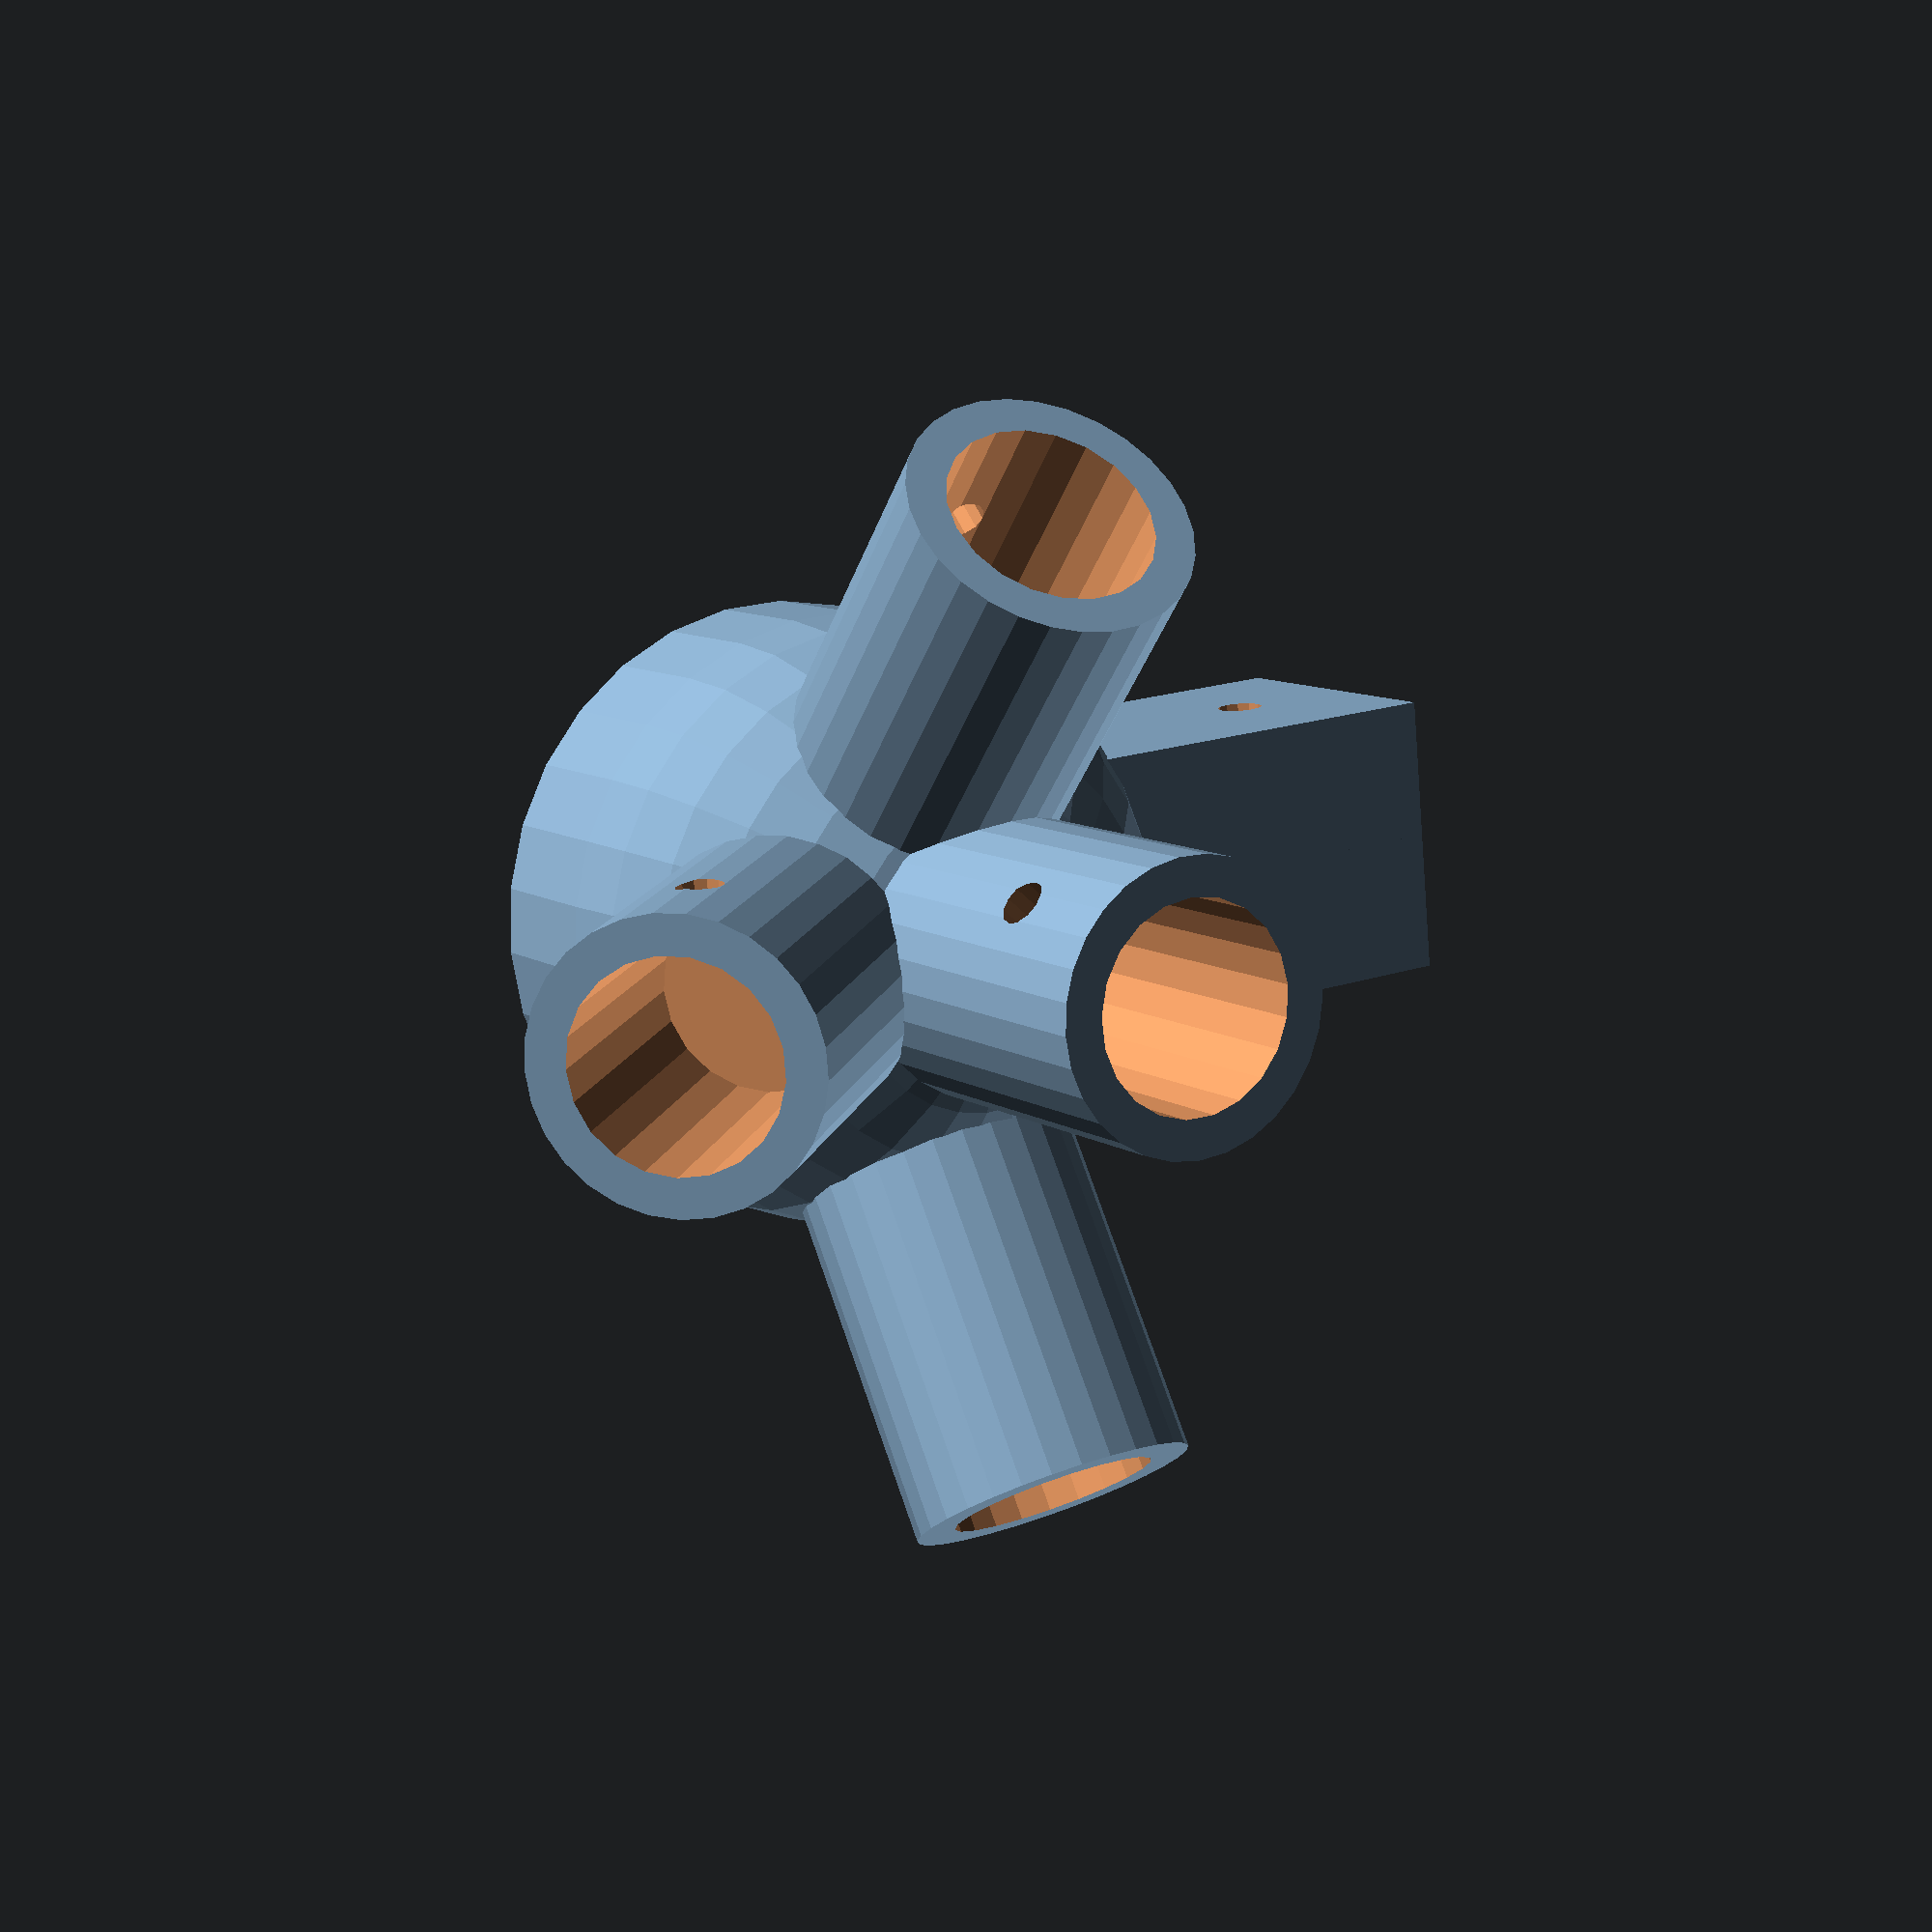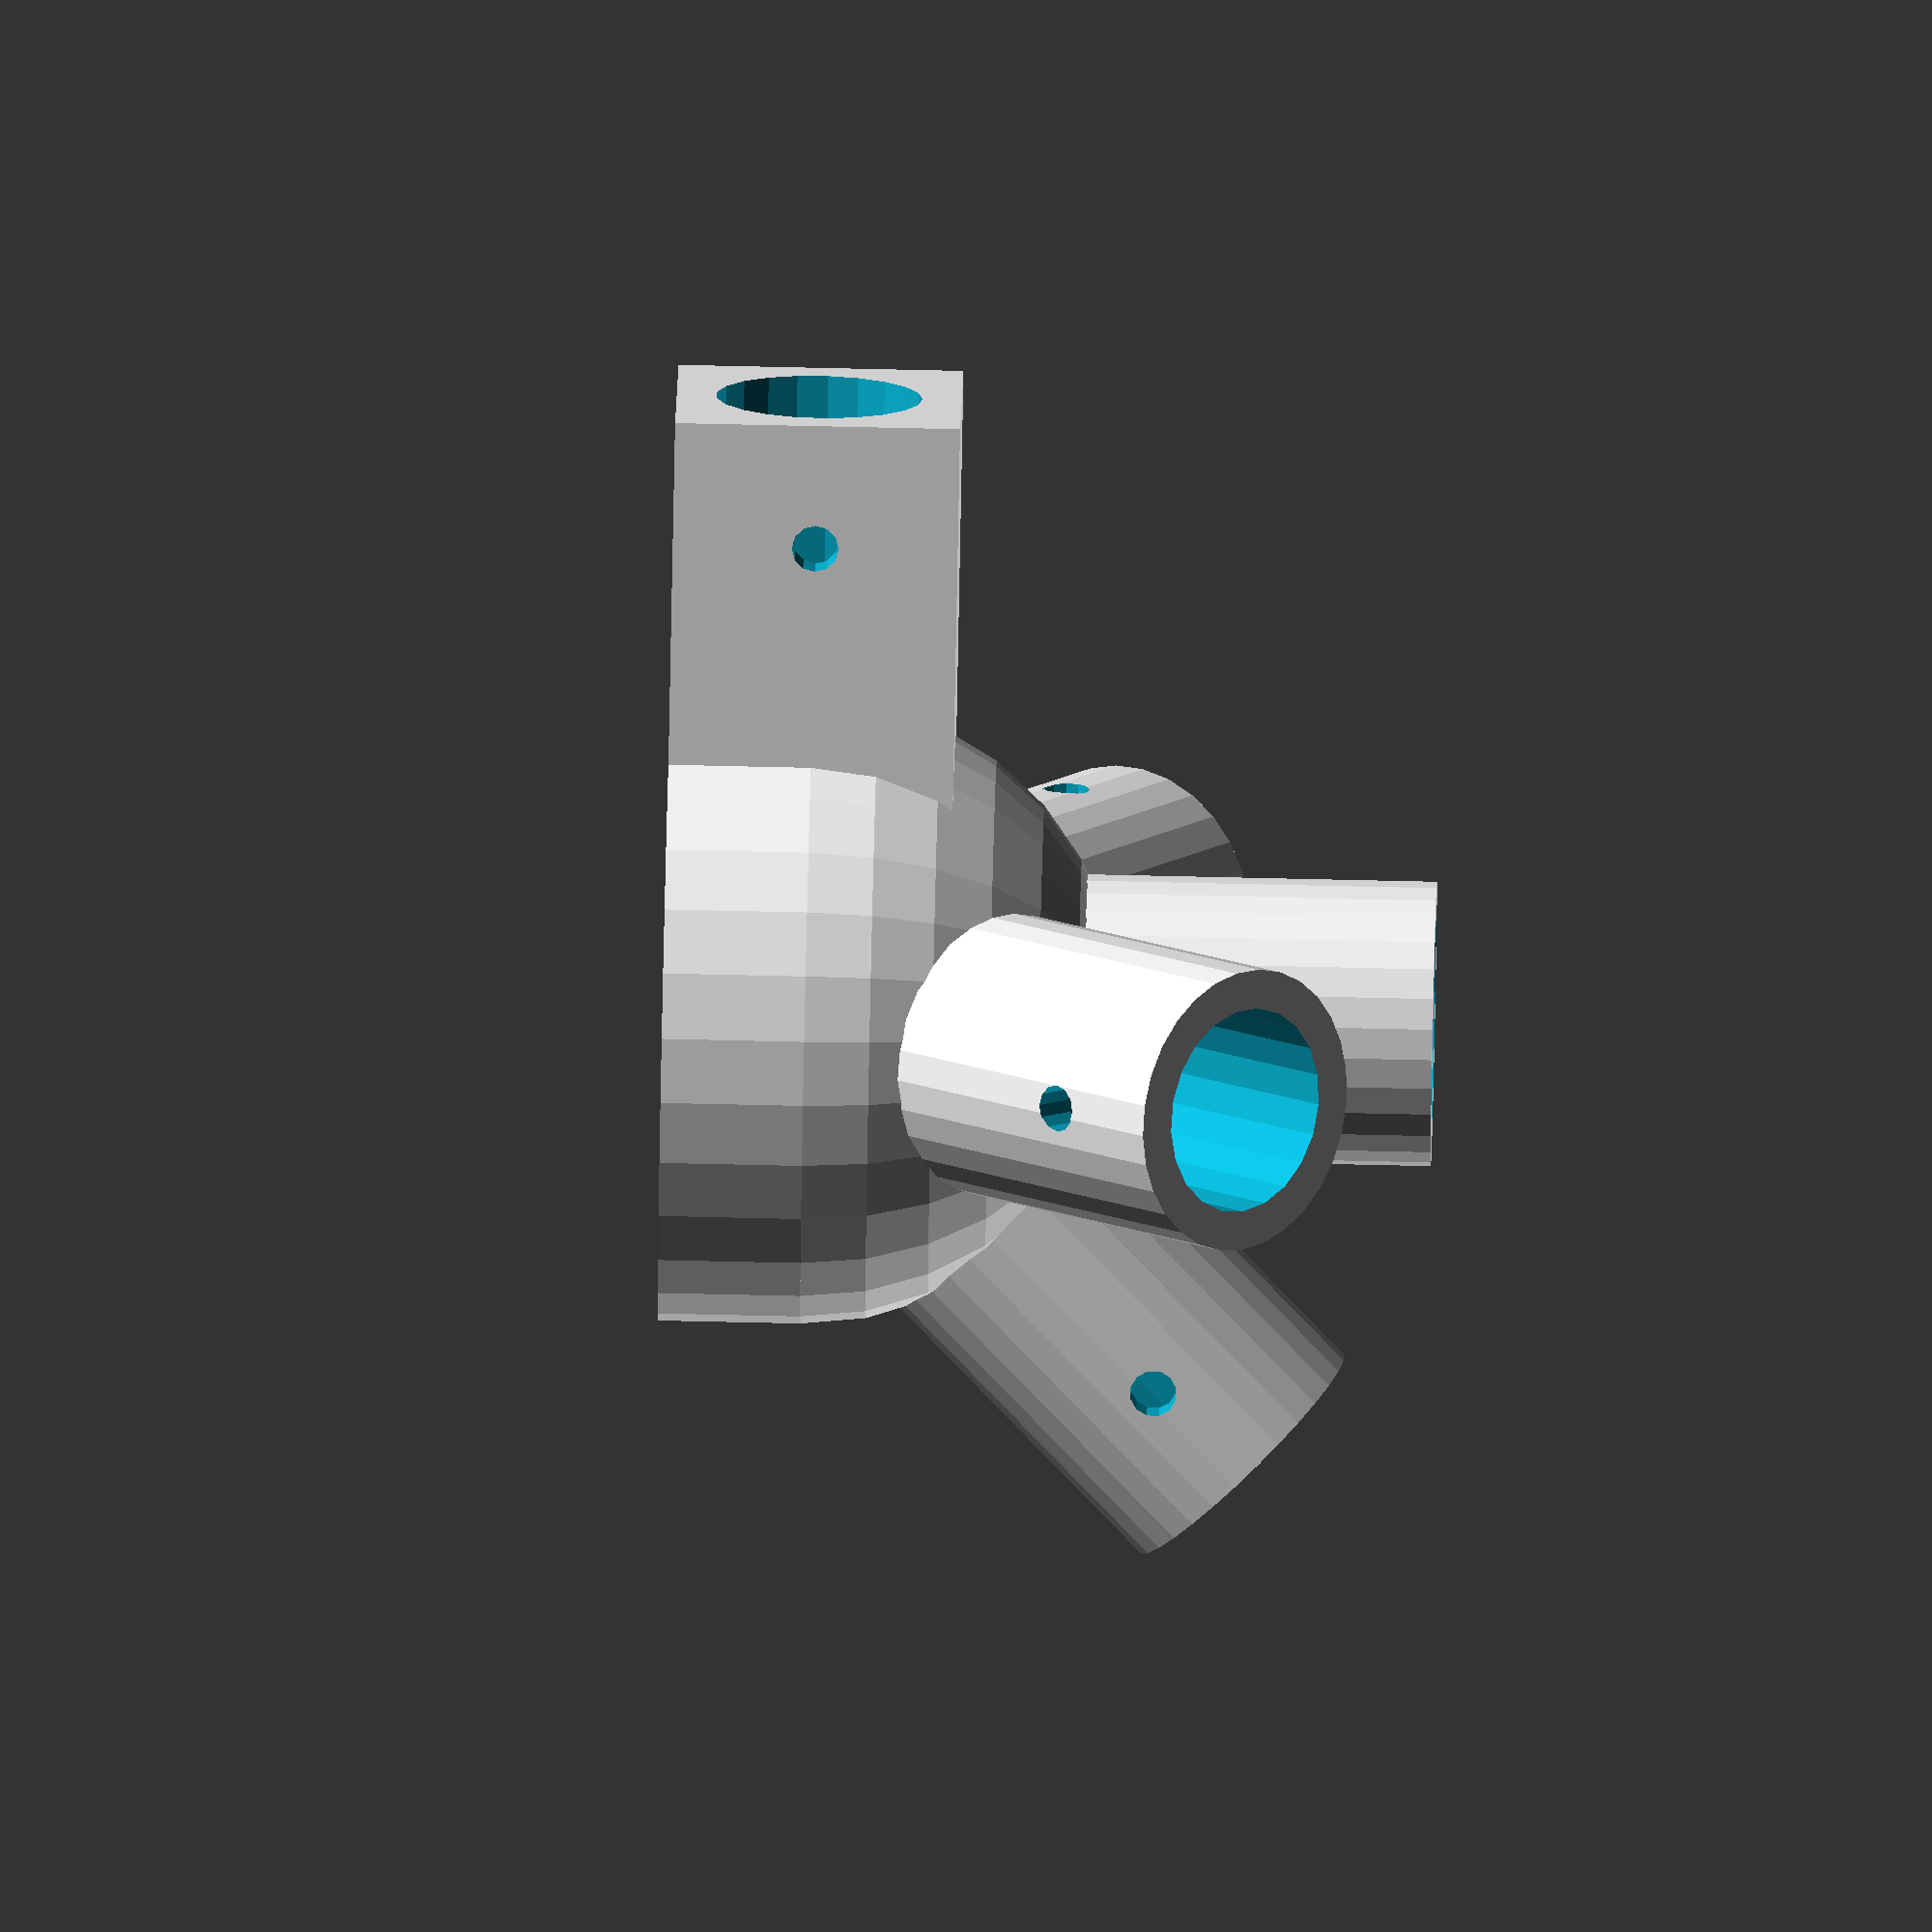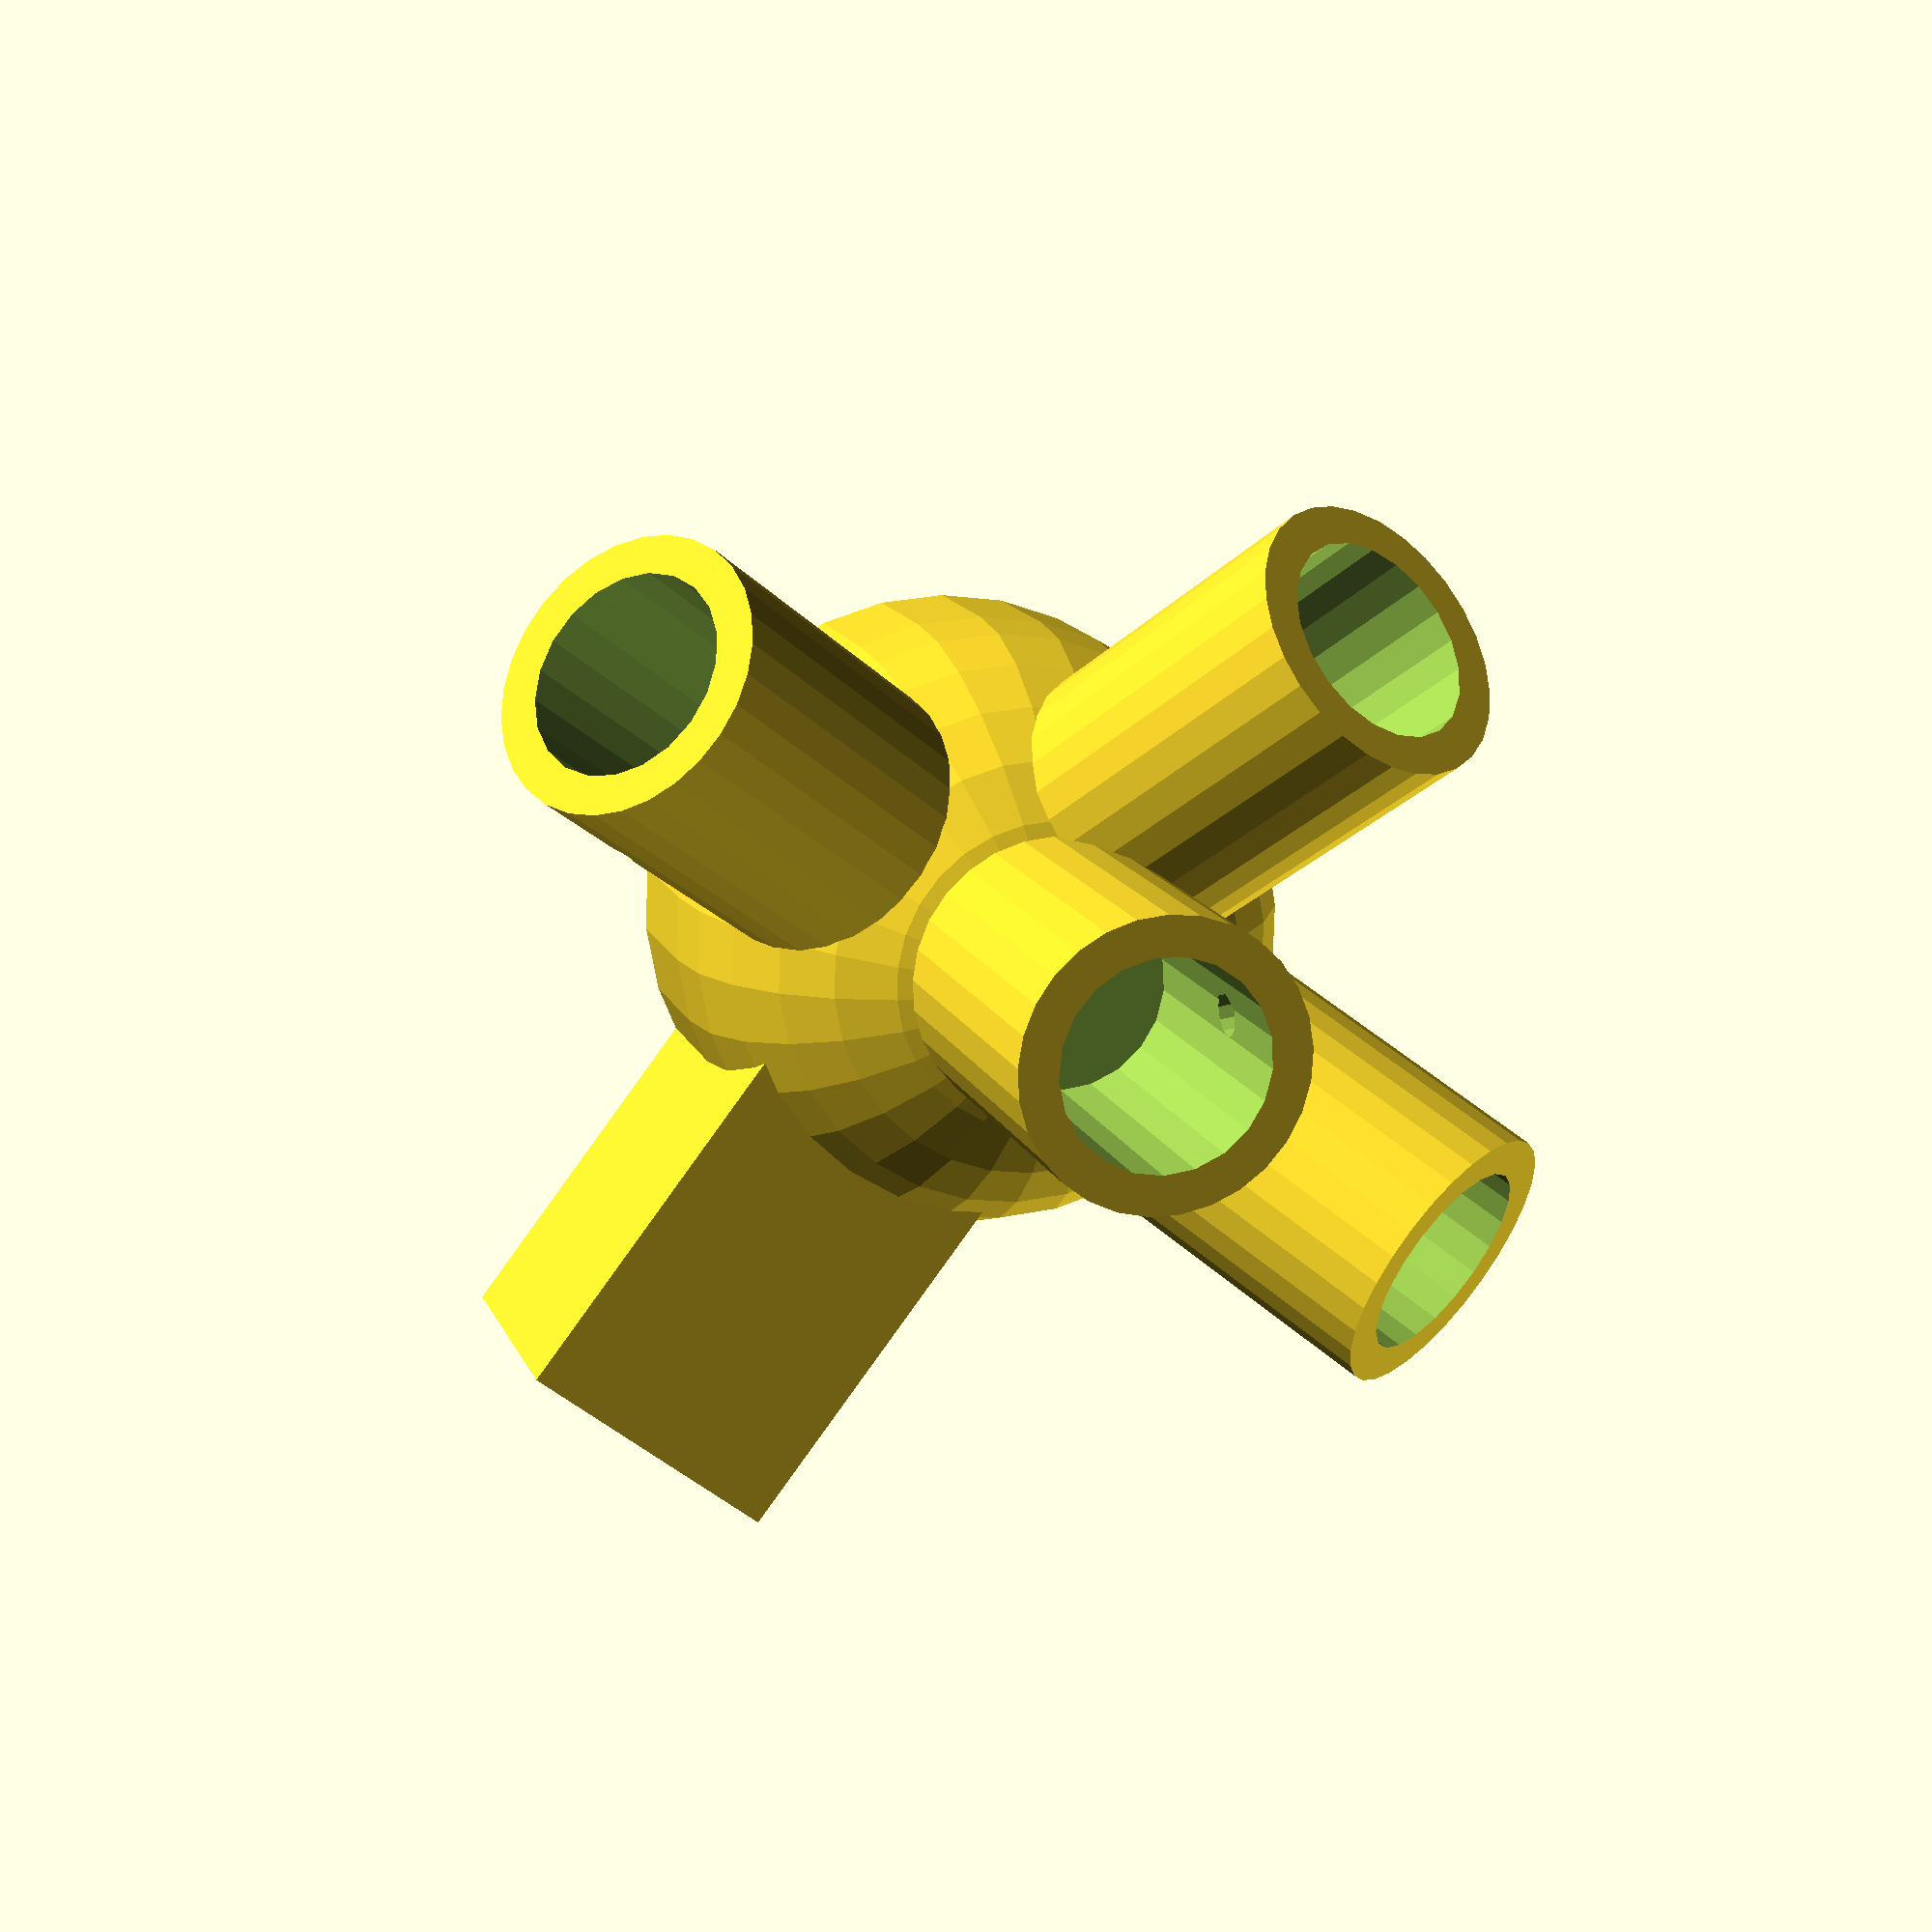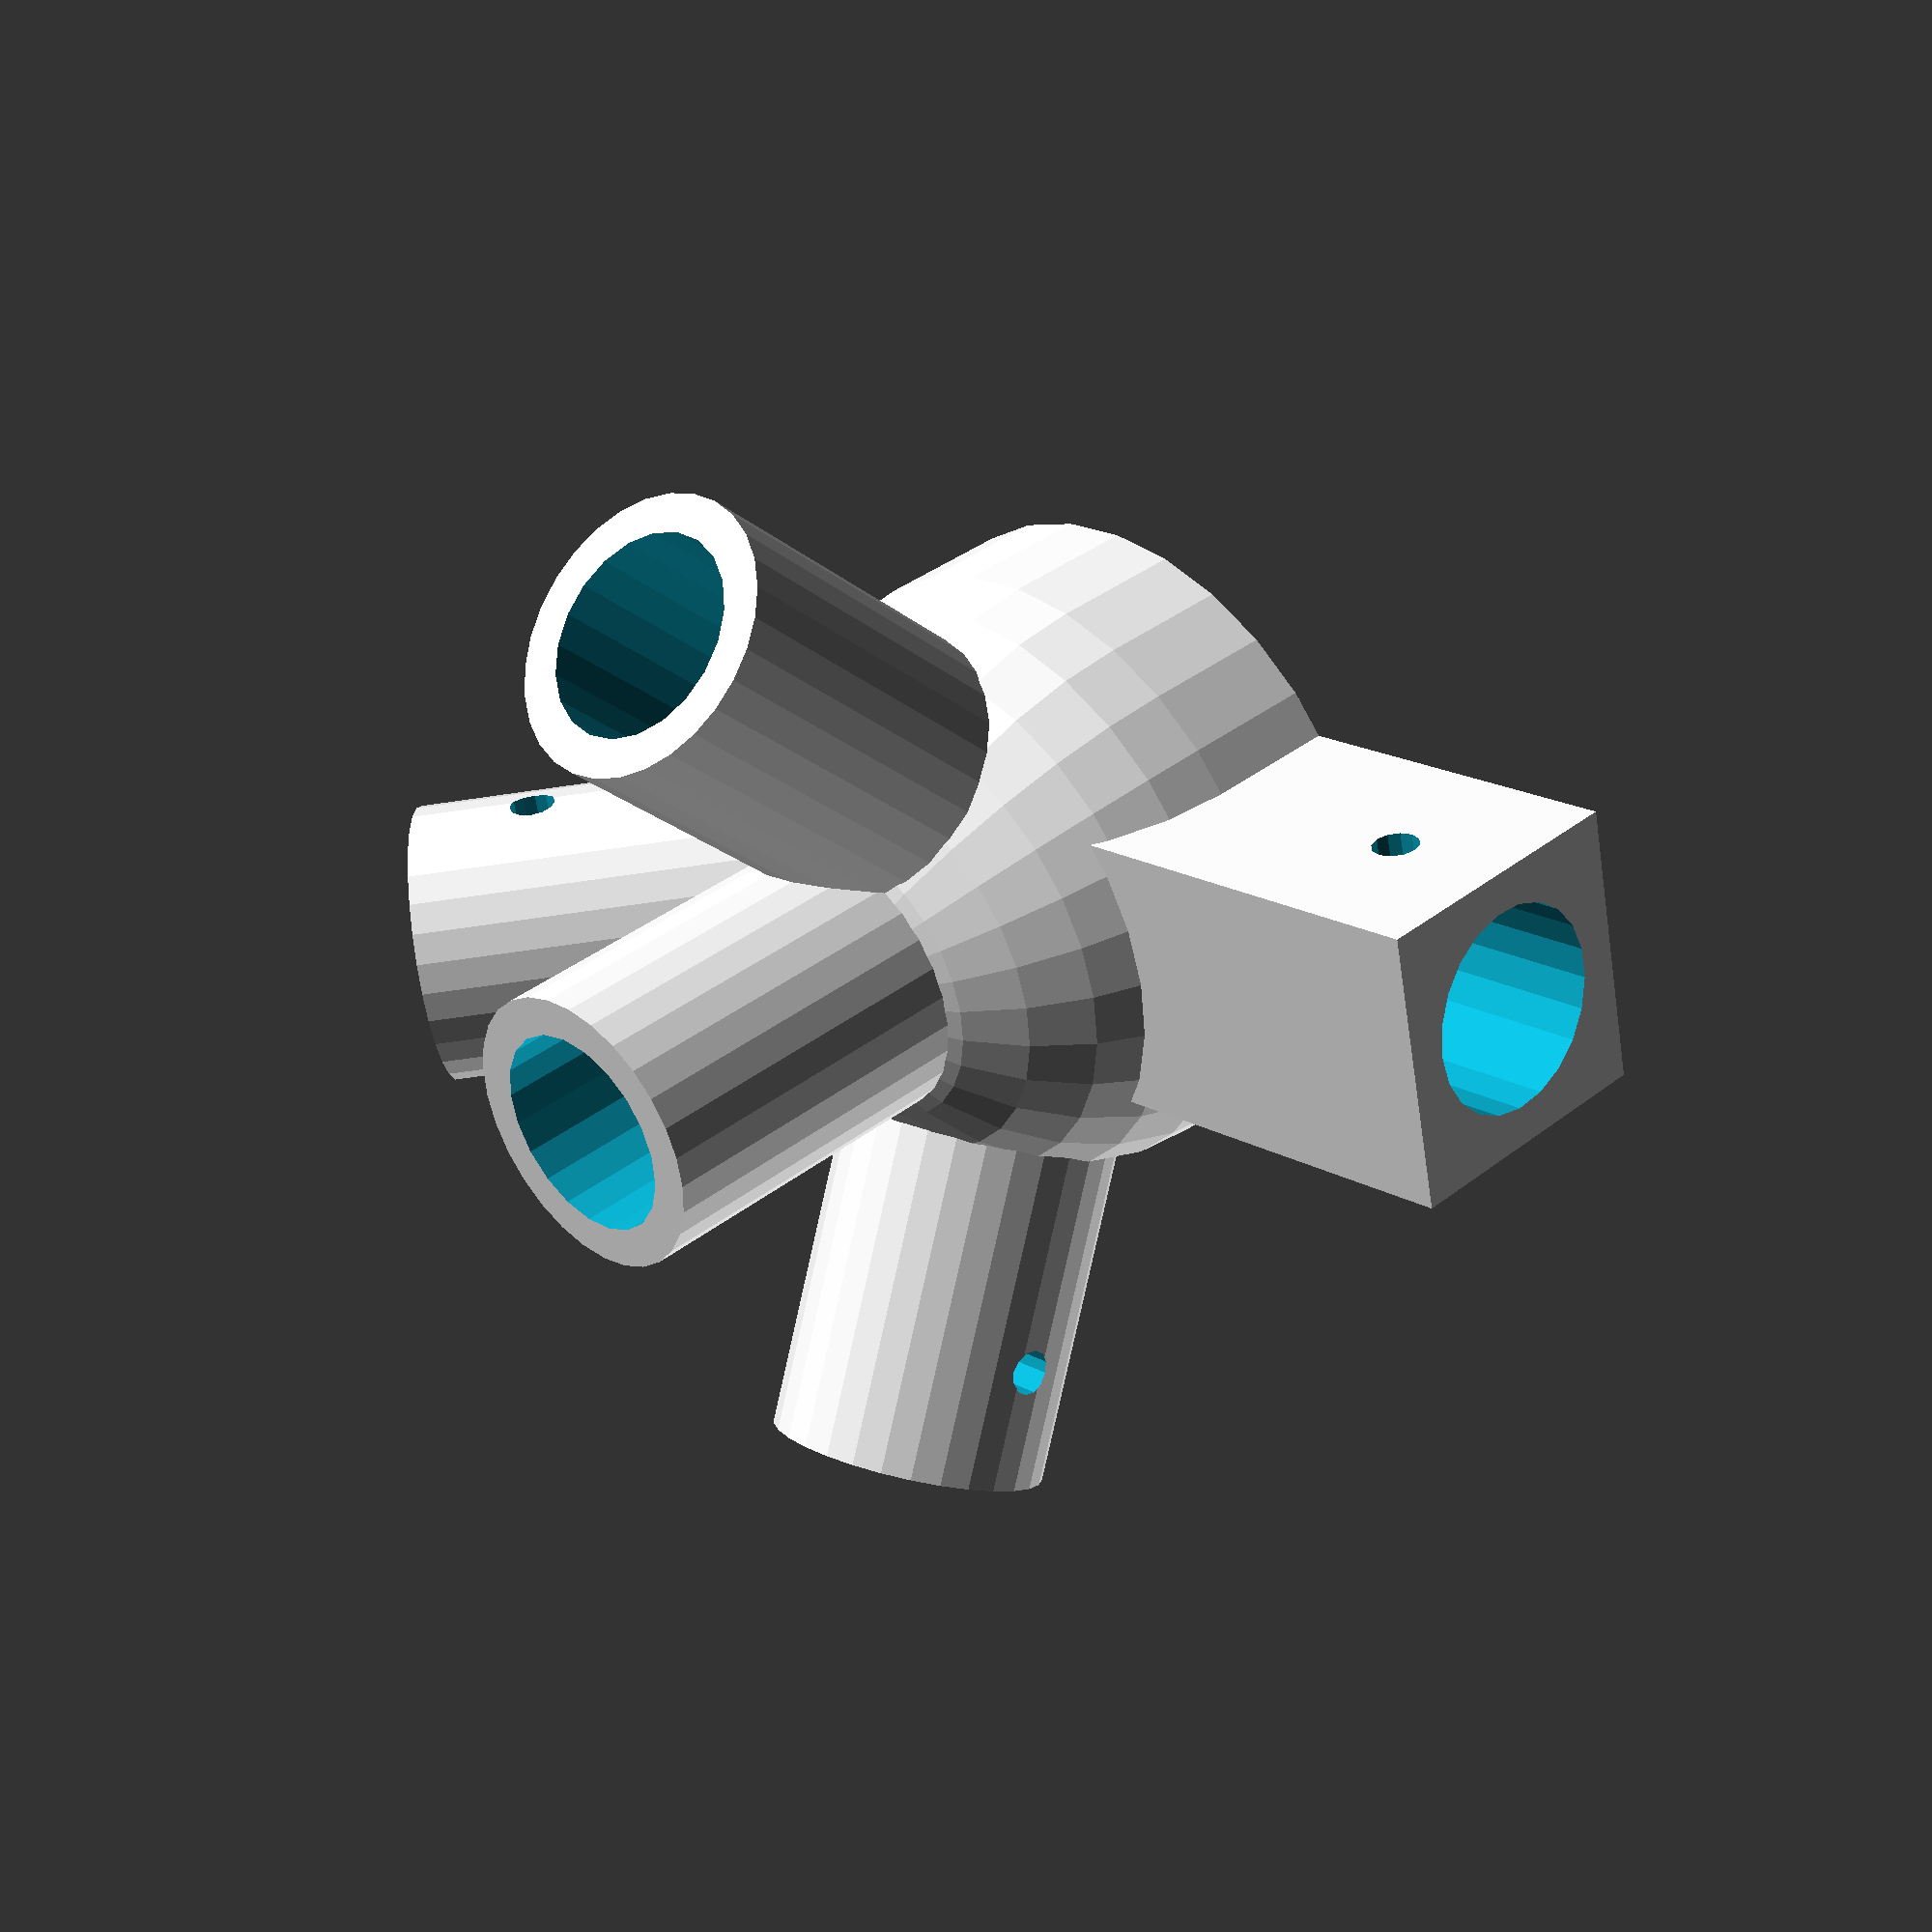
<openscad>


difference() {
	union() {
		difference() {
			sphere(r = 20);
			translate(v = [-100, -100, -100]) {
				cube(size = [200, 200, 100]);
			}
		}
		rotate(a = 45, v = [0, 1, 0]) {
			translate(v = [0, 0, 15]) {
				translate(v = [0, 0, 0]) {
					cylinder(h = 25, r = 9.1000000000);
				}
			}
		}
		rotate(a = 0, v = [0, 1, 0]) {
			translate(v = [0, 0, 15]) {
				translate(v = [0, 0, 0]) {
					cylinder(h = 25, r = 9.1000000000);
				}
			}
		}
		rotate(a = 45, v = [1, 0, 0]) {
			translate(v = [0, 0, 15]) {
				translate(v = [0, 0, 0]) {
					cylinder(h = 25, r = 9.1000000000);
				}
			}
		}
		rotate(a = -60, v = [1, 0, 0]) {
			translate(v = [0, 0, 15]) {
				translate(v = [0, 0, 0]) {
					cylinder(h = 25, r = 9.1000000000);
				}
			}
		}
		rotate(a = -90, v = [0, 1, 0]) {
			translate(v = [0, 0, 15]) {
				translate(v = [0, 0, 0]) {
					cylinder(h = 25, r = 9.1000000000);
				}
				translate(v = [-9.1000000000, -9.1000000000, 0]) {
					cube(size = [18.2000000000, 18.2000000000, 25]);
				}
			}
		}
		translate(v = [0, 0, -9.1000000000]) {
			cylinder(h = 9.1000000000, r = 20);
		}
	}
	union() {
		rotate(a = 45, v = [0, 1, 0]) {
			translate(v = [0, 0, 15]) {
				rotate(a = 0, v = [0, 0, 1]) {
					translate(v = [0, 0, 0]) {
						translate(v = [0, 0, 5]) {
							cylinder(h = 30, r = 6.6000000000);
						}
						translate(v = [0, -5, 17]) {
							rotate(a = 90, v = [1, 0, 0]) {
								cylinder($fn = 12, h = 6, r = 1.5000000000);
							}
						}
					}
				}
			}
		}
		rotate(a = 0, v = [0, 1, 0]) {
			translate(v = [0, 0, 15]) {
				rotate(a = 45, v = [0, 0, 1]) {
					translate(v = [0, 0, 0]) {
						translate(v = [0, 0, 5]) {
							cylinder(h = 30, r = 6.6000000000);
						}
						translate(v = [0, -5, 17]) {
							rotate(a = 90, v = [1, 0, 0]) {
								cylinder($fn = 12, h = 6, r = 1.5000000000);
							}
						}
					}
				}
			}
		}
		rotate(a = 45, v = [1, 0, 0]) {
			translate(v = [0, 0, 15]) {
				rotate(a = 0, v = [0, 0, 1]) {
					translate(v = [0, 0, 0]) {
						translate(v = [0, 0, 5]) {
							cylinder(h = 30, r = 6.6000000000);
						}
						translate(v = [0, -5, 17]) {
							rotate(a = 90, v = [1, 0, 0]) {
								cylinder($fn = 12, h = 6, r = 1.5000000000);
							}
						}
					}
				}
			}
		}
		rotate(a = -60, v = [1, 0, 0]) {
			translate(v = [0, 0, 15]) {
				rotate(a = -90, v = [0, 0, 1]) {
					translate(v = [0, 0, 0]) {
						translate(v = [0, 0, 5]) {
							cylinder(h = 30, r = 6.6000000000);
						}
						translate(v = [0, -5, 17]) {
							rotate(a = 90, v = [1, 0, 0]) {
								cylinder($fn = 12, h = 6, r = 1.5000000000);
							}
						}
					}
				}
			}
		}
		rotate(a = -90, v = [0, 1, 0]) {
			translate(v = [0, 0, 15]) {
				rotate(a = 0, v = [0, 0, 1]) {
					translate(v = [0, 0, 0]) {
						translate(v = [0, 0, 5]) {
							cylinder(h = 30, r = 6.6000000000);
						}
						translate(v = [0, -5, 17]) {
							rotate(a = 90, v = [1, 0, 0]) {
								cylinder($fn = 12, h = 6, r = 1.5000000000);
							}
						}
					}
				}
			}
		}
	}
}
</openscad>
<views>
elev=170.5 azim=354.8 roll=211.9 proj=p view=wireframe
elev=290.4 azim=147.8 roll=271.3 proj=o view=wireframe
elev=346.3 azim=307.6 roll=343.6 proj=p view=wireframe
elev=323.4 azim=167.5 roll=44.7 proj=p view=wireframe
</views>
